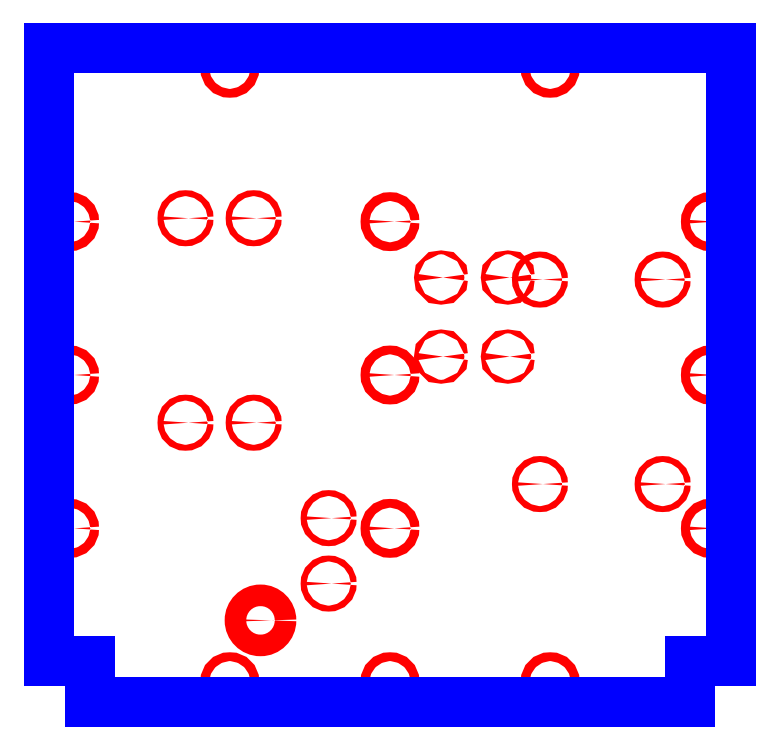
<metadata>
{"format":"dxf","ext":"dxf","renderer":"ezdxf+matplotlib","layout":"modelspace","background":"white","min_lineweight":24,"dpi":150}
</metadata>
<code>
0
SECTION
2
ENTITIES
0
CIRCLE
8
CUTOUTS
10
-45
20
-153
30
0
40
2.175
210
0
220
0
230
1
0
CIRCLE
8
CUTOUTS
10
-150
20
-35
30
0
40
2.175
210
0
220
0
230
1
0
CIRCLE
8
CUTOUTS
10
-100
20
115
30
0
40
2.175
210
0
220
0
230
1
0
CIRCLE
8
CUTOUTS
10
200
20
-80
30
0
40
2.175
210
0
220
0
230
1
0
CIRCLE
8
CUTOUTS
10
37.5
20
71.5
30
0
40
1.425
210
0
220
0
230
1
0
CIRCLE
8
CUTOUTS
10
86.5
20
71.5
30
0
40
1.425
210
0
220
0
230
1
0
CIRCLE
8
CUTOUTS
10
37.5
20
13.5
30
0
40
1.425
210
0
220
0
230
1
0
CIRCLE
8
CUTOUTS
10
110
20
-80
30
0
40
2.175
210
0
220
0
230
1
0
CIRCLE
8
CUTOUTS
10
200
20
70
30
0
40
2.175
210
0
220
0
230
1
0
CIRCLE
8
CUTOUTS
10
86.5
20
13.5
30
0
40
1.425
210
0
220
0
230
1
0
CIRCLE
8
CUTOUTS
10
110
20
70
30
0
40
2.175
210
0
220
0
230
1
0
CIRCLE
8
CUTOUTS
10
-100
20
-35
30
0
40
2.175
210
0
220
0
230
1
0
CIRCLE
8
CUTOUTS
10
-150
20
115
30
0
40
2.175
210
0
220
0
230
1
0
CIRCLE
8
CUTOUTS
10
-45
20
-105
30
0
40
2.175
210
0
220
0
230
1
0
CIRCLE
8
CUTOUTS
10
-1.066e-13
20
0
30
0
40
3.225
210
0
220
0
230
1
0
CIRCLE
8
CUTOUTS
10
235
20
-112.5
30
0
40
3.225
210
0
220
0
230
1
0
CIRCLE
8
CUTOUTS
10
235
20
112.5
30
0
40
3.225
210
0
220
0
230
1
0
CIRCLE
8
CUTOUTS
10
-1.066e-13
20
-225
30
0
40
3.225
210
0
220
0
230
1
0
CIRCLE
8
CUTOUTS
10
-235
20
-112.5
30
0
40
3.225
210
0
220
0
230
1
0
CIRCLE
8
CUTOUTS
10
-235
20
112.5
30
0
40
3.225
210
0
220
0
230
1
0
CIRCLE
8
CUTOUTS
10
-117.5
20
225
30
0
40
3.225
210
0
220
0
230
1
0
CIRCLE
8
CUTOUTS
10
117.5
20
225
30
0
40
3.225
210
0
220
0
230
1
0
CIRCLE
8
CUTOUTS
10
-235
20
3.553e-14
30
0
40
3.225
210
0
220
0
230
1
0
CIRCLE
8
CUTOUTS
10
-117.5
20
-225
30
0
40
3.225
210
0
220
0
230
1
0
CIRCLE
8
CUTOUTS
10
117.5
20
-225
30
0
40
3.225
210
0
220
0
230
1
0
CIRCLE
8
CUTOUTS
10
235
20
-7.105e-14
30
0
40
3.225
210
0
220
0
230
1
0
CIRCLE
8
CUTOUTS
10
-1.066e-13
20
112.5
30
0
40
3.225
210
0
220
0
230
1
0
CIRCLE
8
CUTOUTS
10
-1.066e-13
20
-112.5
30
0
40
3.225
210
0
220
0
230
1
0
CIRCLE
8
CUTOUTS
10
-95
20
-180
30
0
40
7.925
210
0
220
0
230
1
0
LINE
8
PERIMETER
10
-220.1
20
-210.1
30
0
11
-220.1
21
-240.1
31
0
0
LINE
8
PERIMETER
10
-220.1
20
-240.1
30
0
11
220.1
21
-240.1
31
0
0
LINE
8
PERIMETER
10
220.1
20
-240.1
30
0
11
220.1
21
-210.1
31
0
0
LINE
8
PERIMETER
10
220.1
20
-210.1
30
0
11
250.1
21
-210.1
31
0
0
LINE
8
PERIMETER
10
250.1
20
-210.1
30
0
11
250.1
21
240.1
31
0
0
LINE
8
PERIMETER
10
250.1
20
240.1
30
0
11
-250.1
21
240.1
31
0
0
LINE
8
PERIMETER
10
-250.1
20
240.1
30
0
11
-250.1
21
-210.1
31
0
0
LINE
8
PERIMETER
10
-250.1
20
-210.1
30
0
11
-220.1
21
-210.1
31
0
0
ENDSEC
0
EOF

</code>
